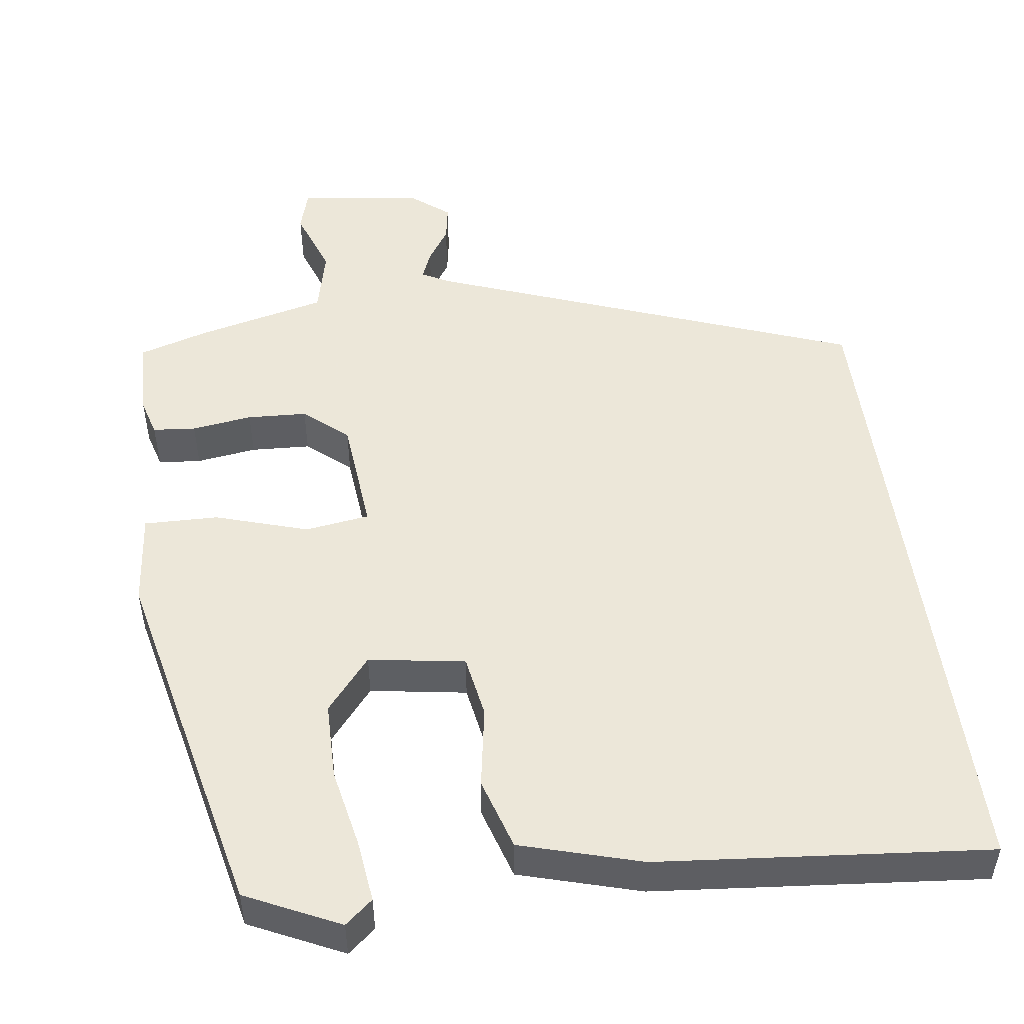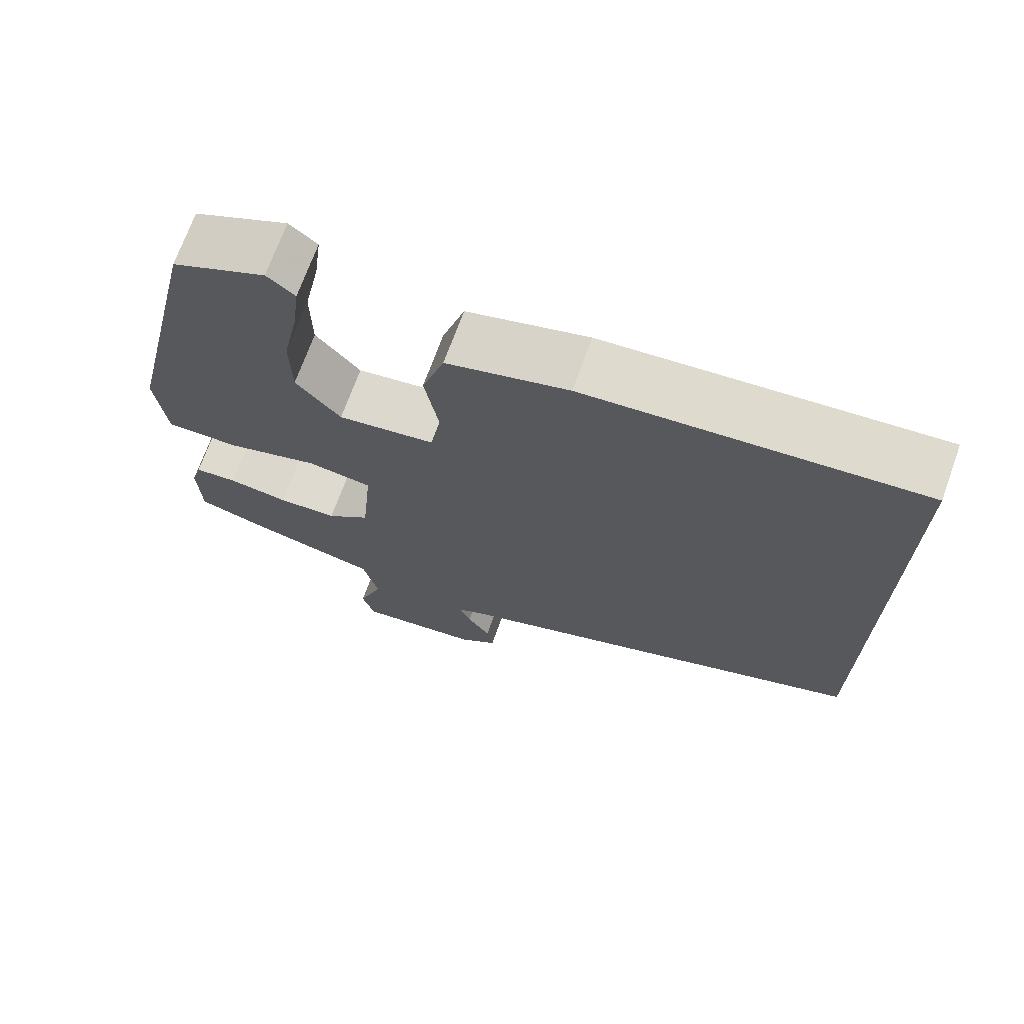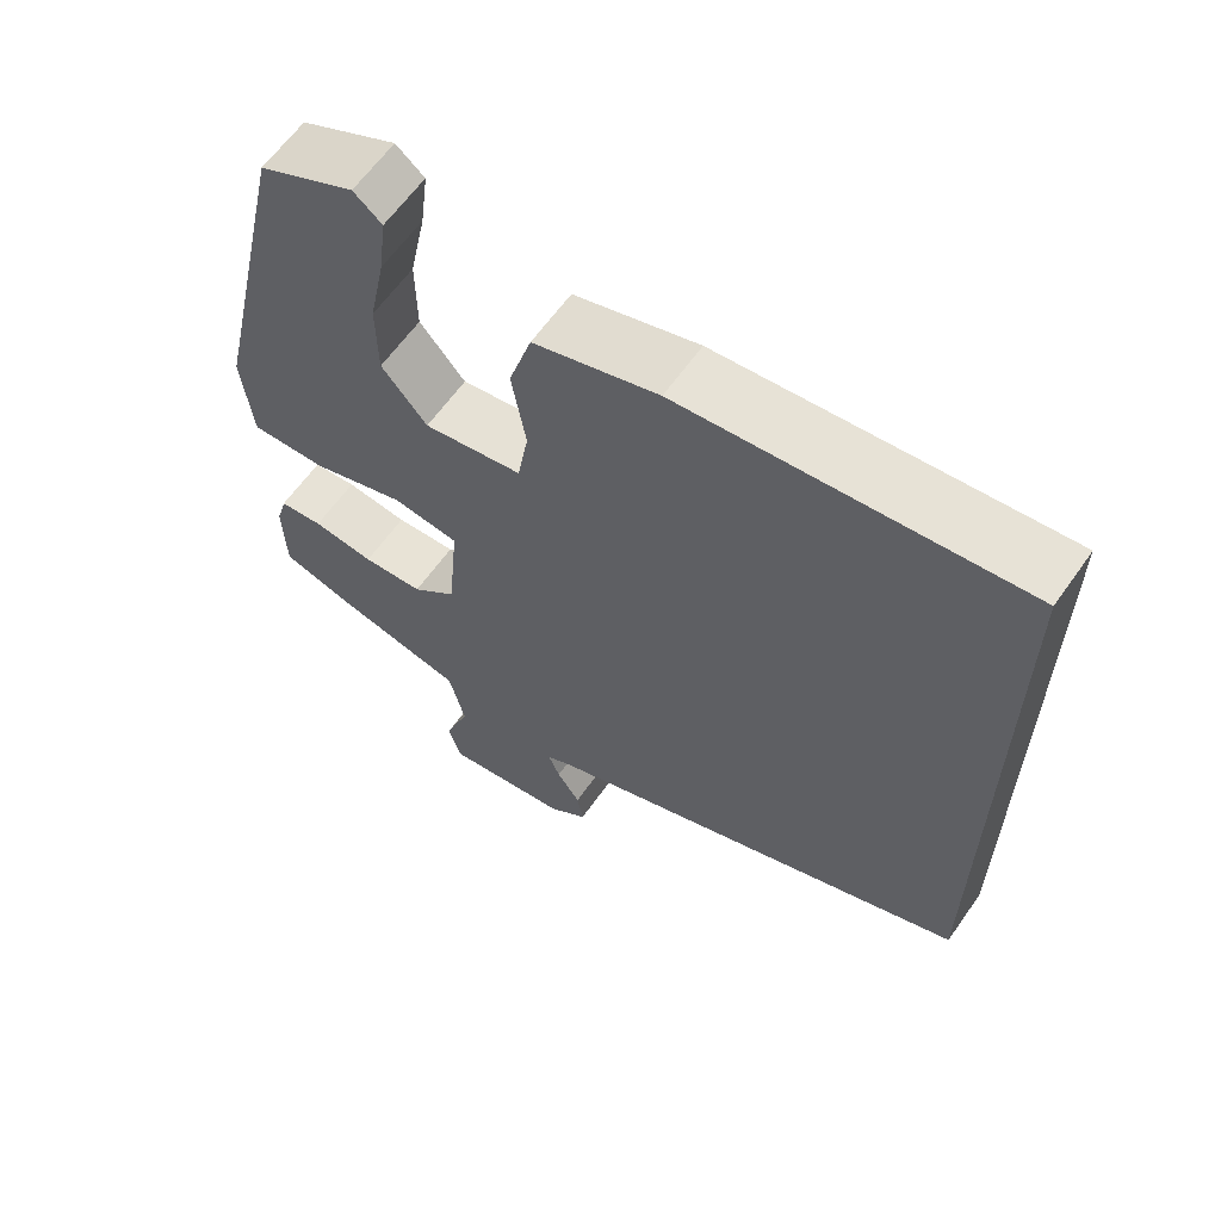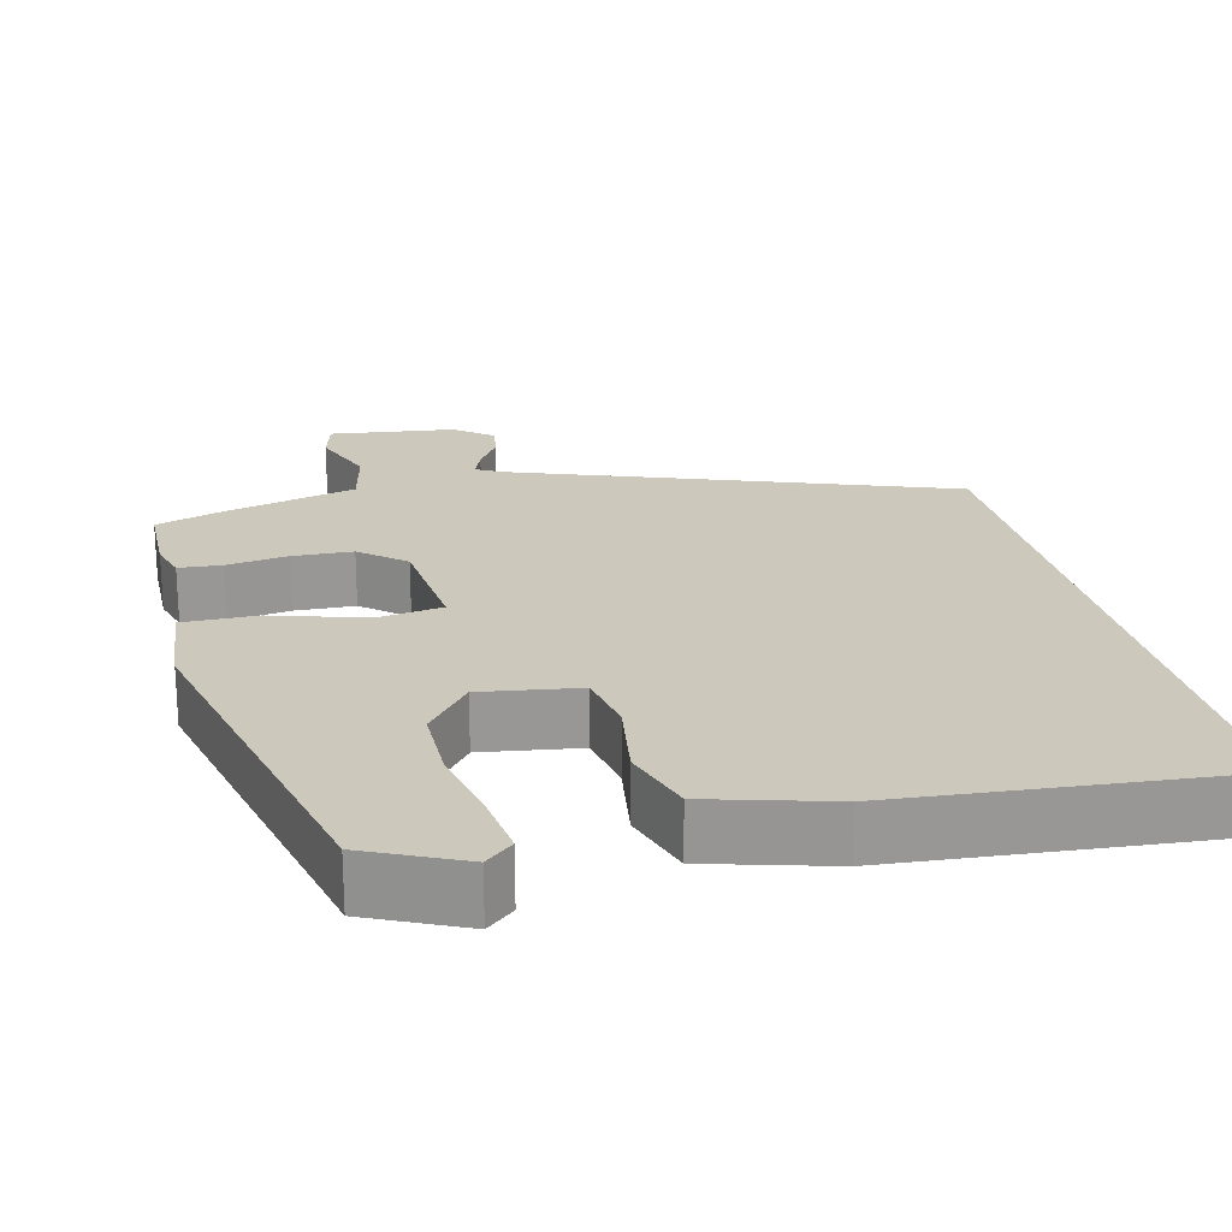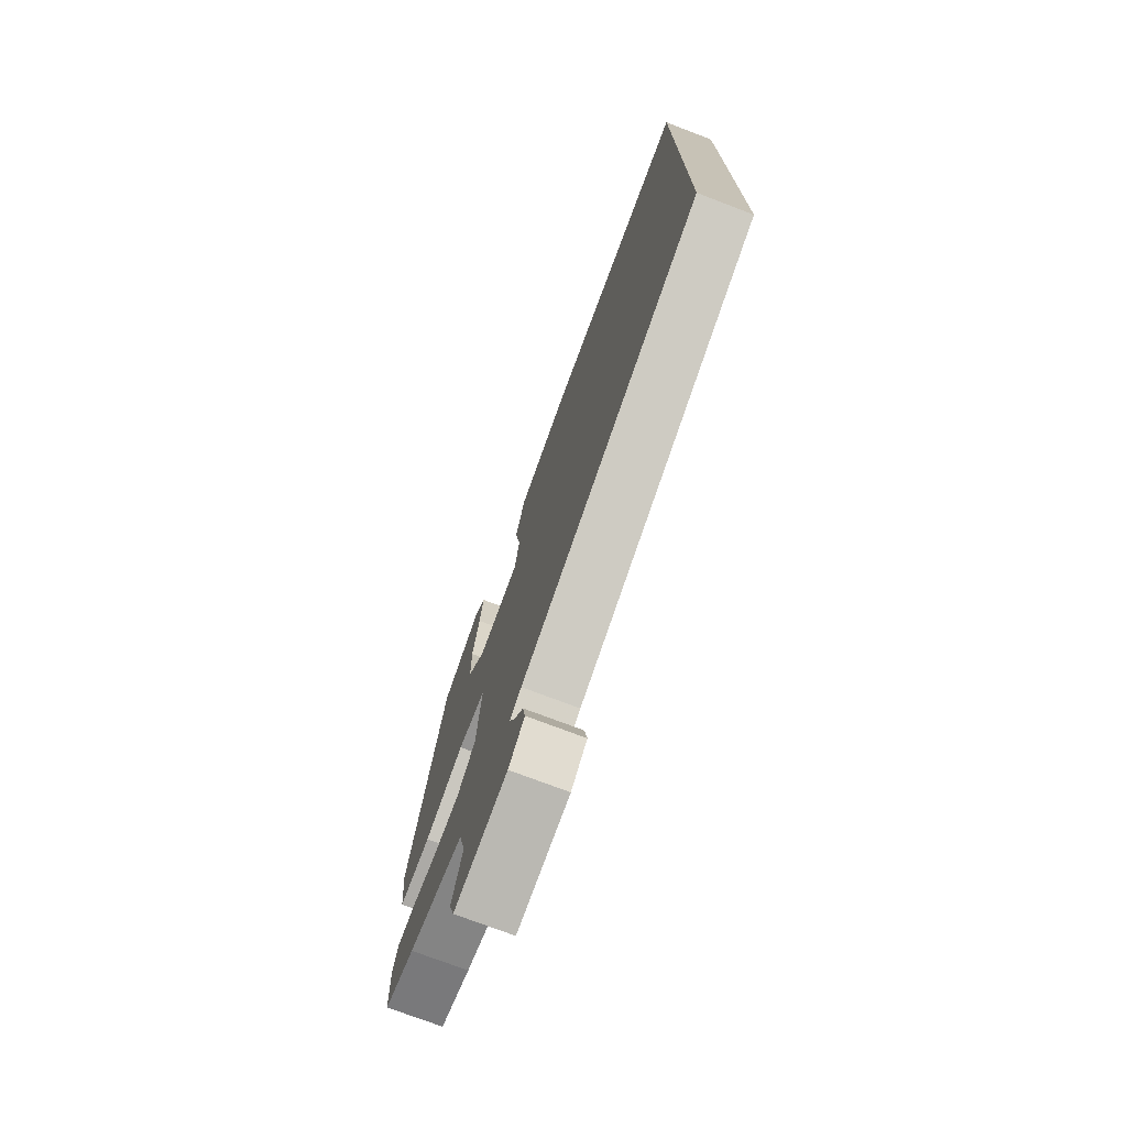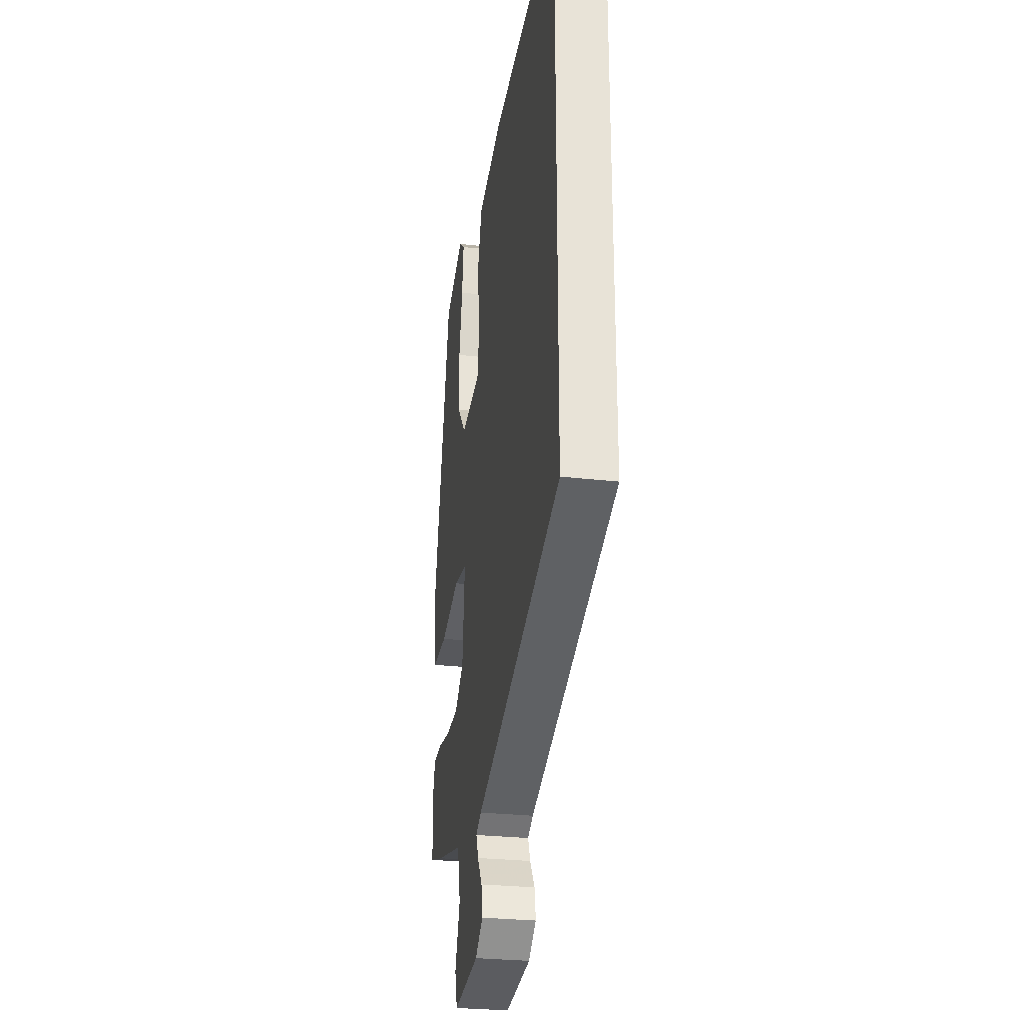
<metadata>
{"format":"obj","ext":"obj","renderer":"f3d","projection":"perspective","resolution":1024,"background":"white","views":[{"elev":50.2,"azim":-7.7,"up":"+Y"},{"elev":70.9,"azim":19.9,"up":"+Z"},{"elev":62.7,"azim":35.2,"up":"+Z"},{"elev":22.1,"azim":-14.2,"up":"+Y"},{"elev":-74.8,"azim":69.2,"up":"+Z"},{"elev":-27.5,"azim":80.0,"up":"+Z"}]}
</metadata>
<code>
v -0.513 0.07 -0.433
v -0.516 0.07 -0.328
v -0.502 0.07 -0.279
v -0.446 0.07 -0.274
v -0.367 0.07 -0.285
v -0.289 0.07 -0.281
v -0.232 0.07 -0.232
v -0.218 0.07 -0.08
v -0.302 0.07 -0.068
v -0.423 0.07 -0.106
v -0.52 0.07 -0.108
v -0.533 0.07 0.016
v -0.426 0.07 0.49
v -0.304 0.07 0.548
v -0.268 0.07 0.518
v -0.278 0.07 0.437
v -0.299 0.07 0.333
v -0.298 0.07 0.232
v -0.24 0.07 0.162
v -0.114 0.07 0.182
v -0.1 0.07 0.264
v -0.118 0.07 0.371
v -0.089 0.07 0.465
v 0.069 0.07 0.511
v 0.5 0.07 0.551
v 0.5 0.07 -0.312
v -0.056 0.07 -0.521
v -0.091 0.07 -0.54
v -0.076 0.07 -0.577
v -0.046 0.07 -0.623
v -0.038 0.07 -0.67
v -0.087 0.07 -0.709
v -0.249 0.07 -0.731
v -0.265 0.07 -0.676
v -0.233 0.07 -0.587
v -0.253 0.07 -0.502
v -0.422 0.07 -0.461
v -0.513 0 -0.433
v -0.516 0 -0.328
v -0.502 0 -0.279
v -0.446 0 -0.274
v -0.367 0 -0.285
v -0.289 0 -0.281
v -0.232 0 -0.232
v -0.218 0 -0.08
v -0.302 0 -0.068
v -0.423 0 -0.106
v -0.52 0 -0.108
v -0.533 0 0.016
v -0.426 0 0.49
v -0.304 0 0.548
v -0.268 0 0.518
v -0.278 0 0.437
v -0.299 0 0.333
v -0.298 0 0.232
v -0.24 0 0.162
v -0.114 0 0.182
v -0.1 0 0.264
v -0.118 0 0.371
v -0.089 0 0.465
v 0.069 0 0.511
v 0.5 0 0.551
v 0.5 0 -0.312
v -0.056 0 -0.521
v -0.091 0 -0.54
v -0.076 0 -0.577
v -0.046 0 -0.623
v -0.038 0 -0.67
v -0.087 0 -0.709
v -0.249 0 -0.731
v -0.265 0 -0.676
v -0.233 0 -0.587
v -0.253 0 -0.502
v -0.422 0 -0.461
f 36 37 1 2
f 32 33 34 35
f 32 35 36
f 29 30 31 32
f 28 29 32 36
f 27 28 36 2
f 21 22 23 24
f 20 21 24 25
f 14 15 16 17
f 14 17 18
f 13 14 18
f 12 13 18
f 9 10 11 12
f 8 9 12 18
f 2 3 4 5
f 2 5 6
f 27 2 6
f 20 25 26 27
f 19 20 27
f 8 18 19 27
f 7 8 27
f 6 7 27
f 39 38 74 73
f 72 71 70 69
f 73 72 69
f 69 68 67 66
f 73 69 66 65
f 39 73 65 64
f 61 60 59 58
f 62 61 58 57
f 54 53 52 51
f 55 54 51
f 55 51 50
f 55 50 49
f 49 48 47 46
f 55 49 46 45
f 42 41 40 39
f 43 42 39
f 43 39 64
f 64 63 62 57
f 64 57 56
f 64 56 55 45
f 64 45 44
f 64 44 43
f 1 38 39 2
f 2 39 40 3
f 3 40 41 4
f 4 41 42 5
f 5 42 43 6
f 6 43 44 7
f 7 44 45 8
f 8 45 46 9
f 9 46 47 10
f 10 47 48 11
f 11 48 49 12
f 12 49 50 13
f 13 50 51 14
f 14 51 52 15
f 15 52 53 16
f 16 53 54 17
f 17 54 55 18
f 18 55 56 19
f 19 56 57 20
f 20 57 58 21
f 21 58 59 22
f 22 59 60 23
f 23 60 61 24
f 24 61 62 25
f 25 62 63 26
f 26 63 64 27
f 27 64 65 28
f 28 65 66 29
f 29 66 67 30
f 30 67 68 31
f 31 68 69 32
f 32 69 70 33
f 33 70 71 34
f 34 71 72 35
f 35 72 73 36
f 36 73 74 37
f 37 74 38 1

</code>
